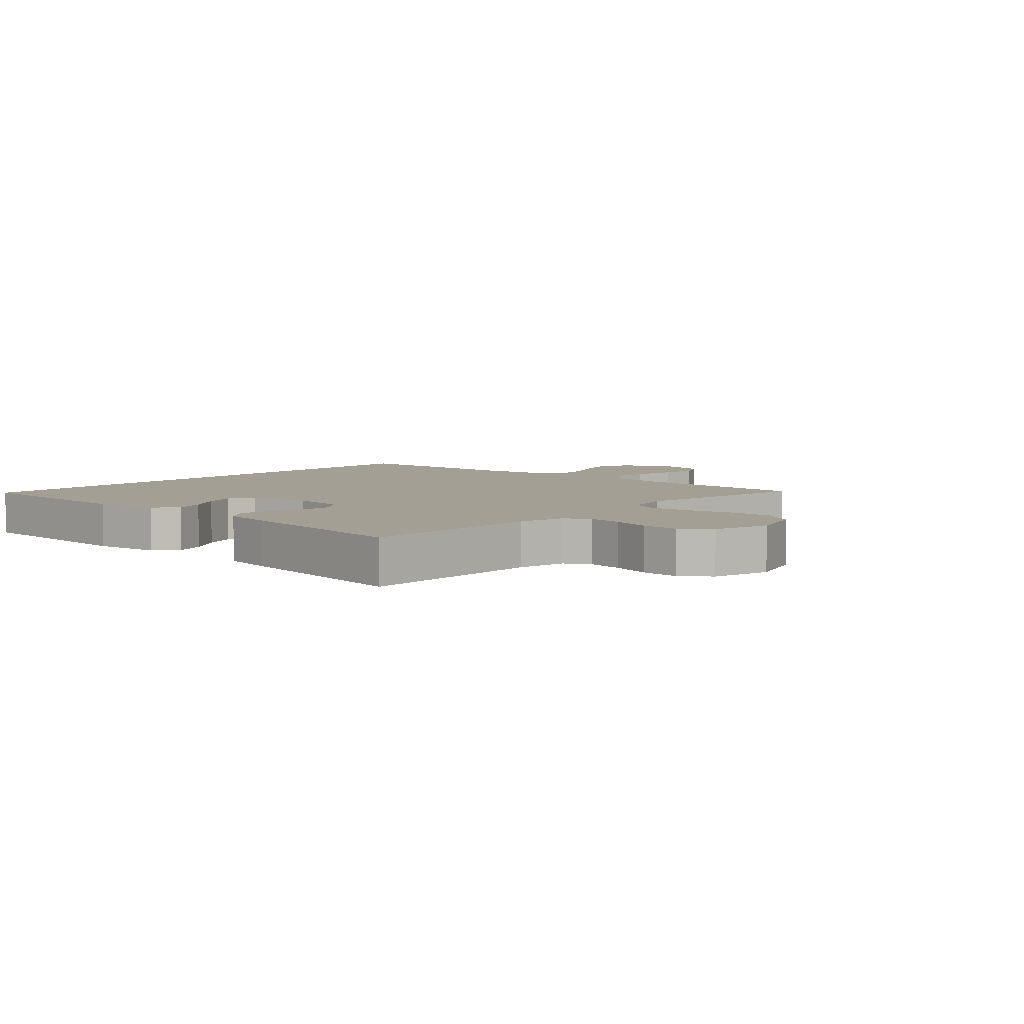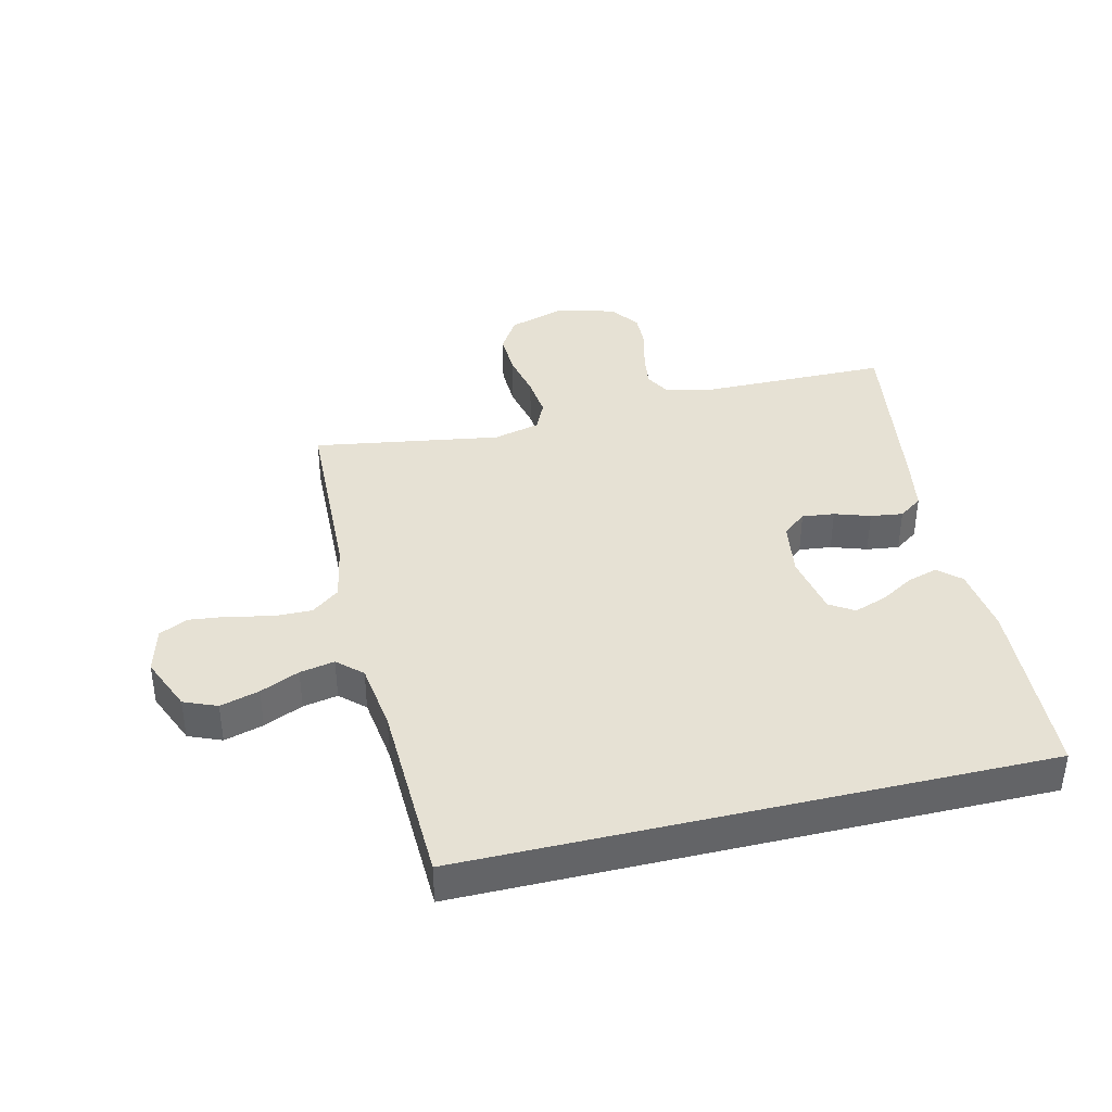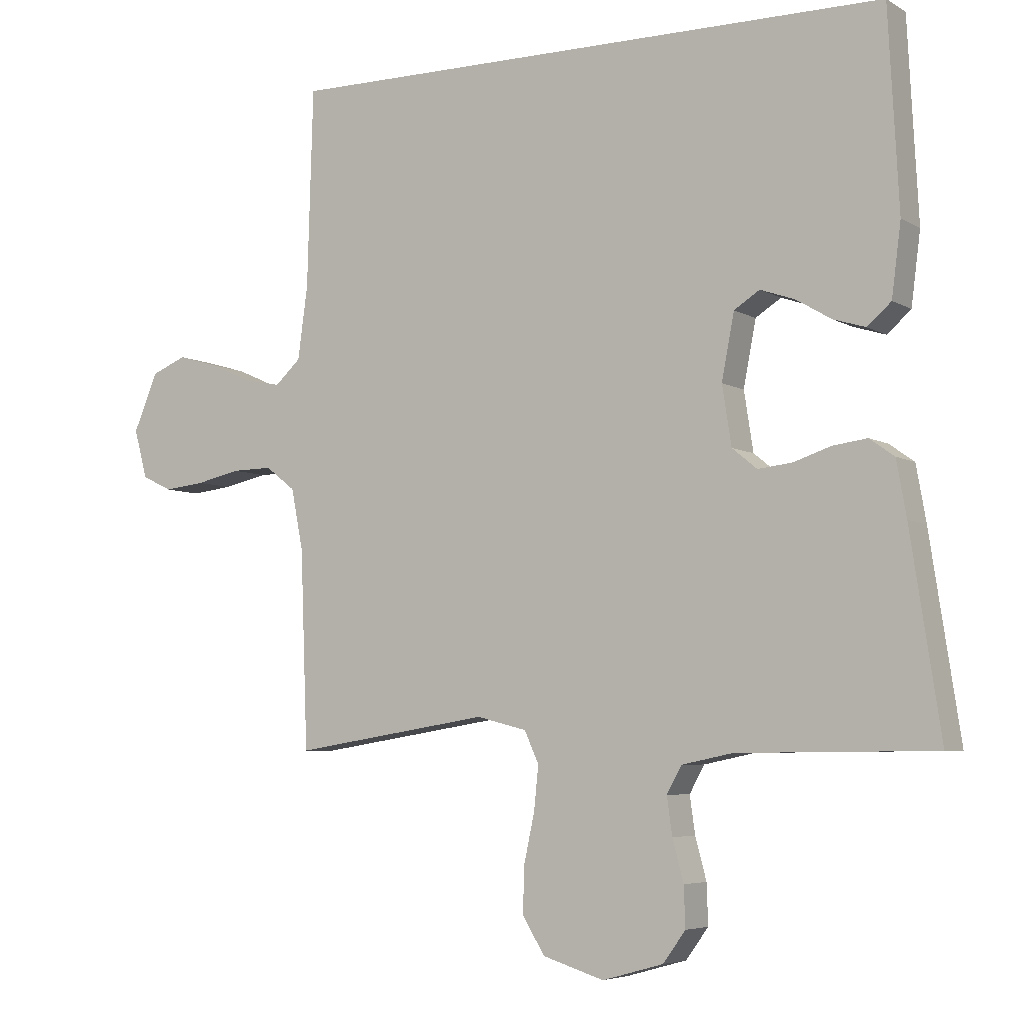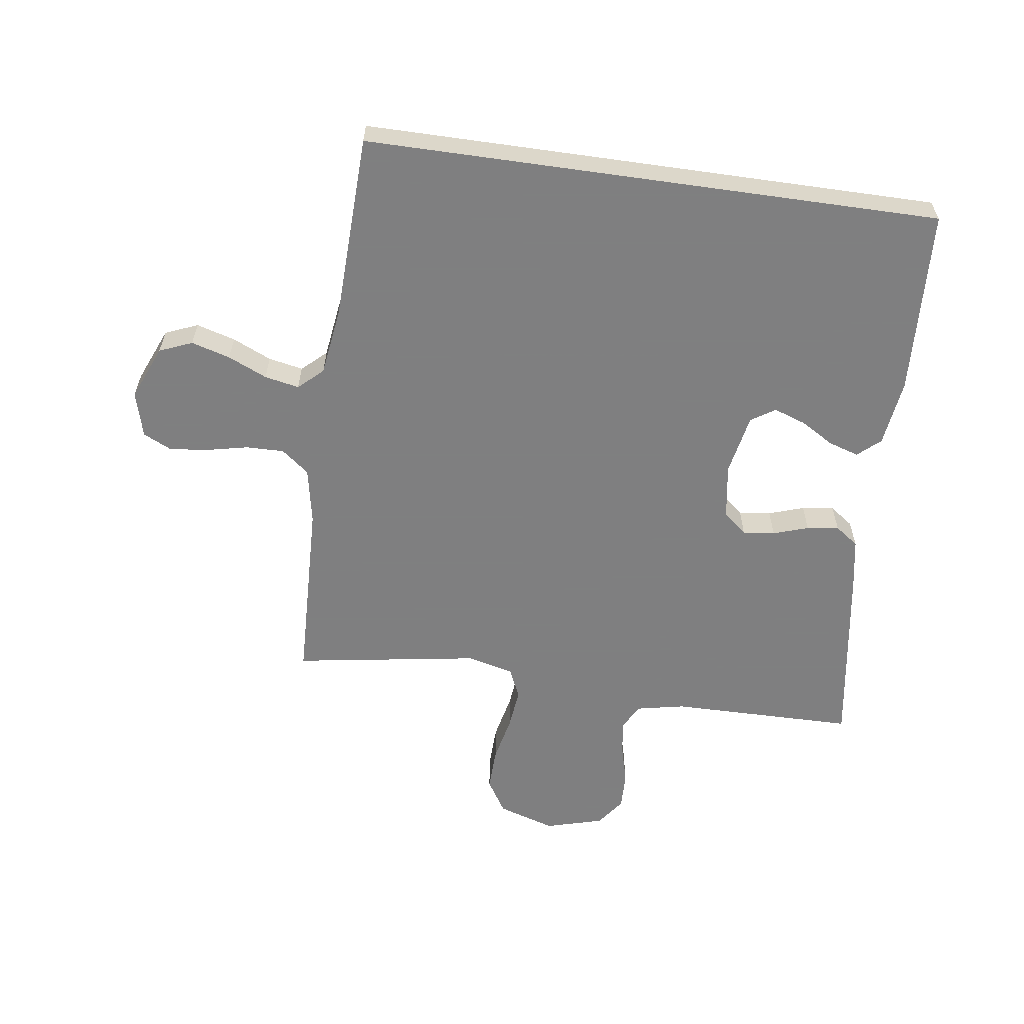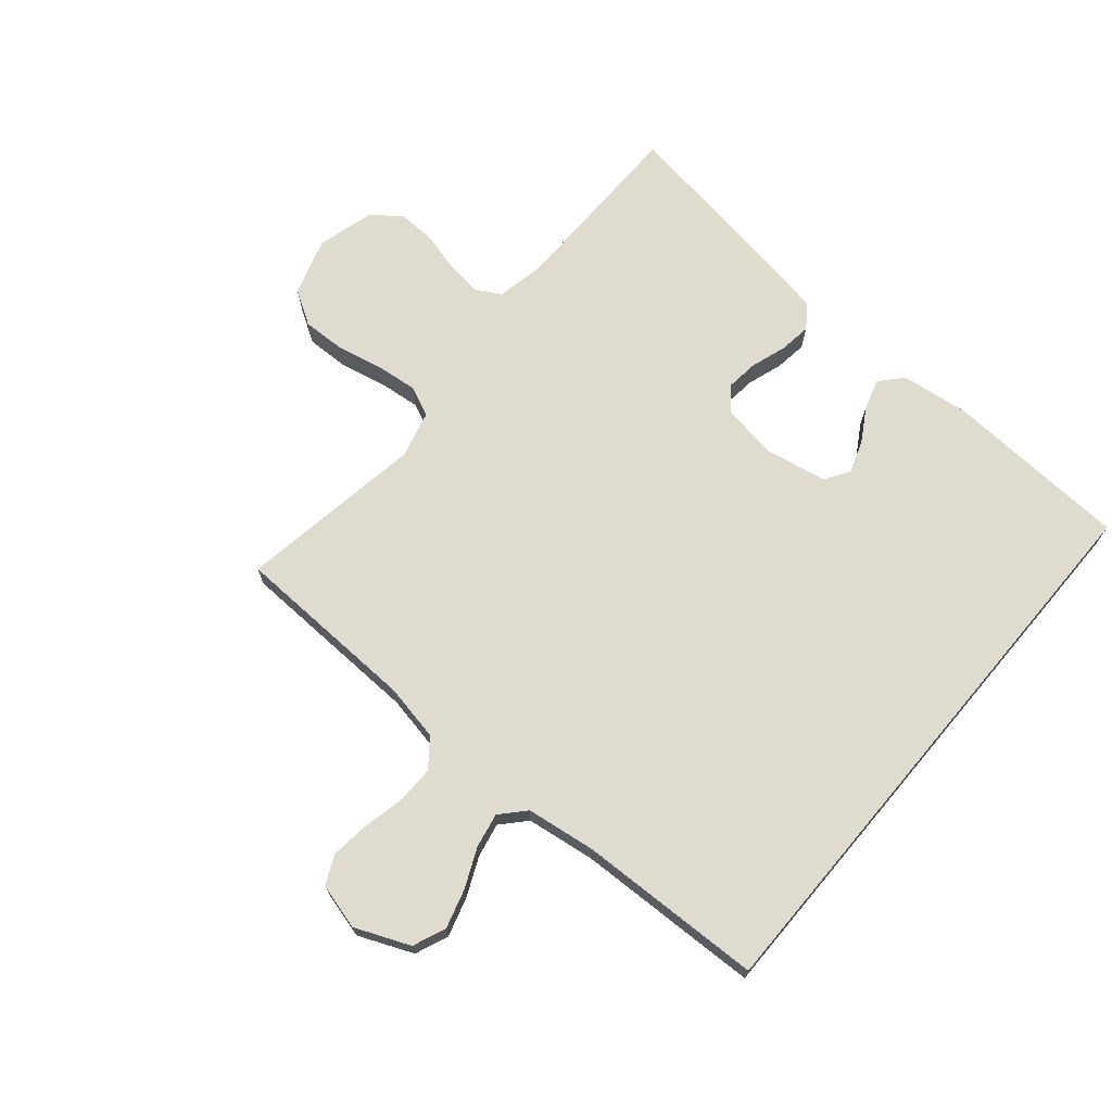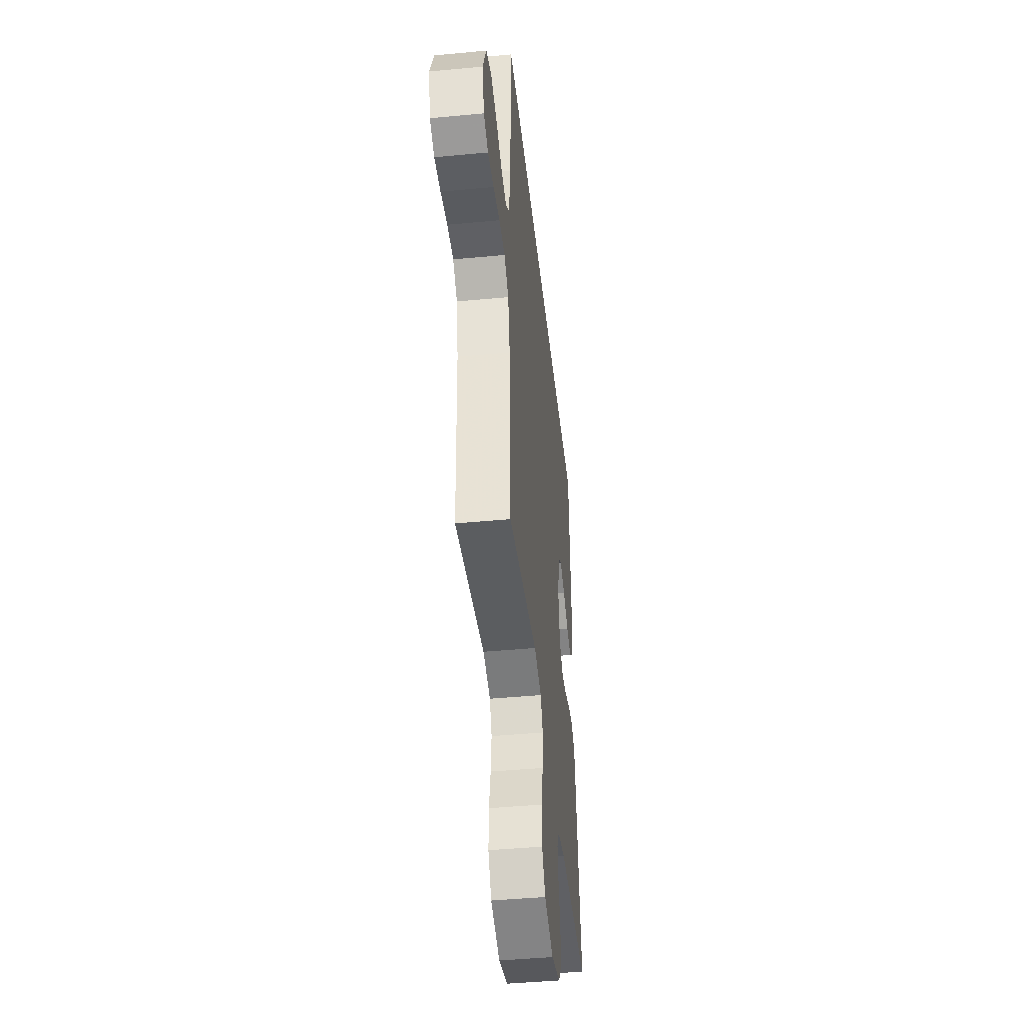
<metadata>
{"format":"obj","ext":"obj","renderer":"f3d","projection":"perspective","resolution":1024,"background":"white","views":[{"elev":5.6,"azim":131.8,"up":"+Y"},{"elev":39.1,"azim":-13.5,"up":"+Y"},{"elev":-5.4,"azim":30.5,"up":"+Z"},{"elev":-59.9,"azim":-8.1,"up":"+Y"},{"elev":70.3,"azim":-49.9,"up":"+Y"},{"elev":-44.5,"azim":-83.7,"up":"+Z"}]}
</metadata>
<code>
v 0.5 0.07 -0.5
v 0.2 0.07 -0.503
v 0.123 0.07 -0.519
v 0.1 0.07 -0.56
v 0.108 0.07 -0.617
v 0.125 0.07 -0.68
v 0.127 0.07 -0.741
v 0.093 0.07 -0.788
v 0 0.07 -0.814
v -0.093 0.07 -0.785
v -0.127 0.07 -0.73
v -0.125 0.07 -0.66
v -0.109 0.07 -0.586
v -0.102 0.07 -0.519
v -0.124 0.07 -0.471
v -0.2 0.07 -0.452
v -0.5 0.07 -0.5
v -0.511 0.07 -0.2
v -0.529 0.07 -0.108
v -0.574 0.07 -0.073
v -0.635 0.07 -0.074
v -0.703 0.07 -0.089
v -0.765 0.07 -0.096
v -0.811 0.07 -0.074
v -0.831 0.07 0
v -0.794 0.07 0.088
v -0.741 0.07 0.11
v -0.678 0.07 0.092
v -0.615 0.07 0.064
v -0.559 0.07 0.053
v -0.52 0.07 0.089
v -0.505 0.07 0.2
v -0.496 0.07 0.5
v 0.435 0.07 0.5
v 0.451 0.07 0.2
v 0.437 0.07 0.091
v 0.401 0.07 0.059
v 0.352 0.07 0.074
v 0.298 0.07 0.106
v 0.246 0.07 0.124
v 0.207 0.07 0.099
v 0.188 0.07 0
v 0.202 0.07 -0.09
v 0.24 0.07 -0.121
v 0.292 0.07 -0.115
v 0.349 0.07 -0.096
v 0.401 0.07 -0.089
v 0.439 0.07 -0.116
v 0.454 0.07 -0.2
v 0.5 0 -0.5
v 0.2 0 -0.503
v 0.123 0 -0.519
v 0.1 0 -0.56
v 0.108 0 -0.617
v 0.125 0 -0.68
v 0.127 0 -0.741
v 0.093 0 -0.788
v 0 0 -0.814
v -0.093 0 -0.785
v -0.127 0 -0.73
v -0.125 0 -0.66
v -0.109 0 -0.586
v -0.102 0 -0.519
v -0.124 0 -0.471
v -0.2 0 -0.452
v -0.5 0 -0.5
v -0.511 0 -0.2
v -0.529 0 -0.108
v -0.574 0 -0.073
v -0.635 0 -0.074
v -0.703 0 -0.089
v -0.765 0 -0.096
v -0.811 0 -0.074
v -0.831 0 0
v -0.794 0 0.088
v -0.741 0 0.11
v -0.678 0 0.092
v -0.615 0 0.064
v -0.559 0 0.053
v -0.52 0 0.089
v -0.505 0 0.2
v -0.496 0 0.5
v 0.435 0 0.5
v 0.451 0 0.2
v 0.437 0 0.091
v 0.401 0 0.059
v 0.352 0 0.074
v 0.298 0 0.106
v 0.246 0 0.124
v 0.207 0 0.099
v 0.188 0 0
v 0.202 0 -0.09
v 0.24 0 -0.121
v 0.292 0 -0.115
v 0.349 0 -0.096
v 0.401 0 -0.089
v 0.439 0 -0.116
v 0.454 0 -0.2
f 49 1 2
f 48 49 2
f 47 48 2
f 46 47 2
f 45 46 2
f 44 45 2 3
f 43 44 3 4
f 42 43 4
f 37 38 39
f 36 37 39
f 35 36 39
f 34 35 39
f 34 39 40
f 34 40 41
f 33 34 41
f 32 33 41
f 27 28 29
f 26 27 29
f 25 26 29
f 24 25 29
f 23 24 29
f 22 23 29
f 21 22 29
f 20 21 29 30
f 19 20 30 31
f 16 17 18
f 32 41 42
f 31 32 42
f 19 31 42
f 18 19 42
f 16 18 42
f 15 16 42
f 11 12 13
f 10 11 13
f 9 10 13
f 8 9 13
f 7 8 13
f 6 7 13
f 5 6 13
f 14 15 42 4
f 4 5 13 14
f 51 50 98
f 51 98 97
f 51 97 96
f 51 96 95
f 51 95 94
f 52 51 94 93
f 53 52 93 92
f 53 92 91
f 88 87 86
f 88 86 85
f 88 85 84
f 88 84 83
f 89 88 83
f 90 89 83
f 90 83 82
f 90 82 81
f 78 77 76
f 78 76 75
f 78 75 74
f 78 74 73
f 78 73 72
f 78 72 71
f 78 71 70
f 79 78 70 69
f 80 79 69 68
f 67 66 65
f 91 90 81
f 91 81 80
f 91 80 68
f 91 68 67
f 91 67 65
f 91 65 64
f 62 61 60
f 62 60 59
f 62 59 58
f 62 58 57
f 62 57 56
f 62 56 55
f 62 55 54
f 53 91 64 63
f 63 62 54 53
f 1 50 51 2
f 2 51 52 3
f 3 52 53 4
f 4 53 54 5
f 5 54 55 6
f 6 55 56 7
f 7 56 57 8
f 8 57 58 9
f 9 58 59 10
f 10 59 60 11
f 11 60 61 12
f 12 61 62 13
f 13 62 63 14
f 14 63 64 15
f 15 64 65 16
f 16 65 66 17
f 17 66 67 18
f 18 67 68 19
f 19 68 69 20
f 20 69 70 21
f 21 70 71 22
f 22 71 72 23
f 23 72 73 24
f 24 73 74 25
f 25 74 75 26
f 26 75 76 27
f 27 76 77 28
f 28 77 78 29
f 29 78 79 30
f 30 79 80 31
f 31 80 81 32
f 32 81 82 33
f 33 82 83 34
f 34 83 84 35
f 35 84 85 36
f 36 85 86 37
f 37 86 87 38
f 38 87 88 39
f 39 88 89 40
f 40 89 90 41
f 41 90 91 42
f 42 91 92 43
f 43 92 93 44
f 44 93 94 45
f 45 94 95 46
f 46 95 96 47
f 47 96 97 48
f 48 97 98 49
f 49 98 50 1

</code>
